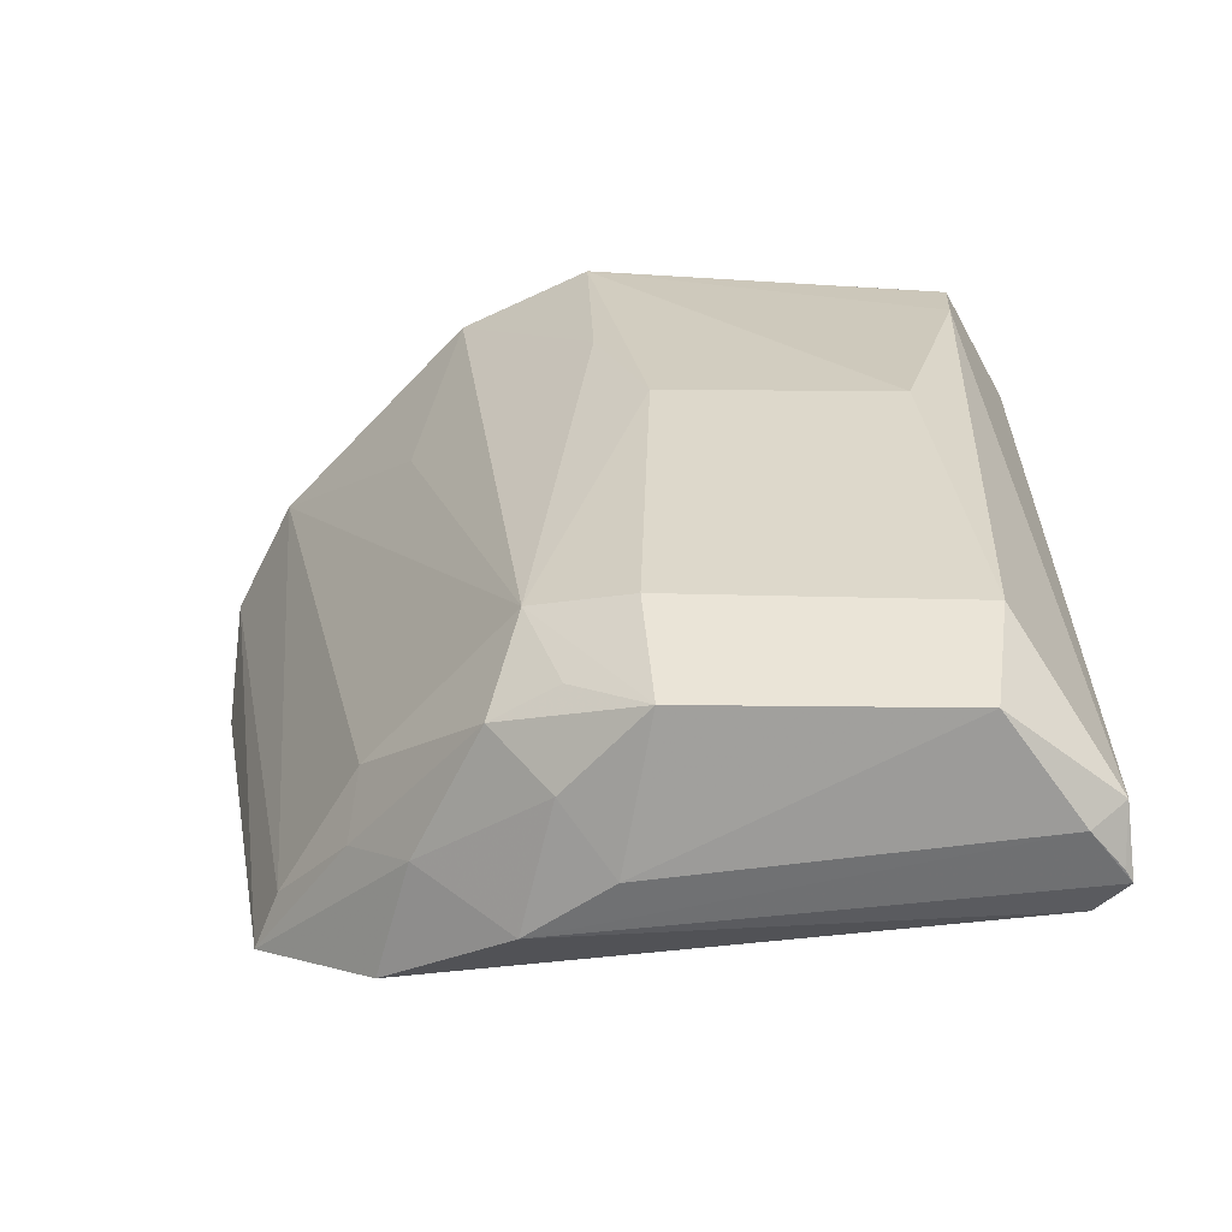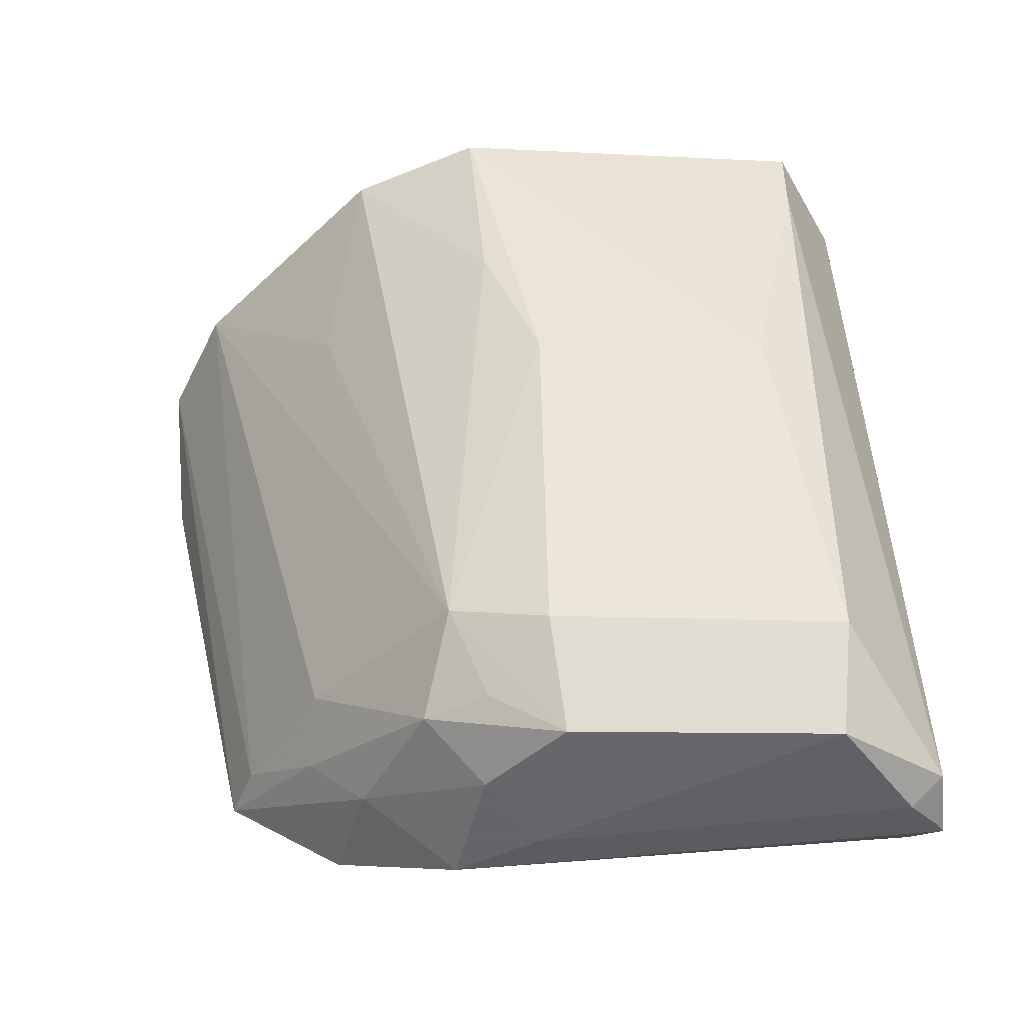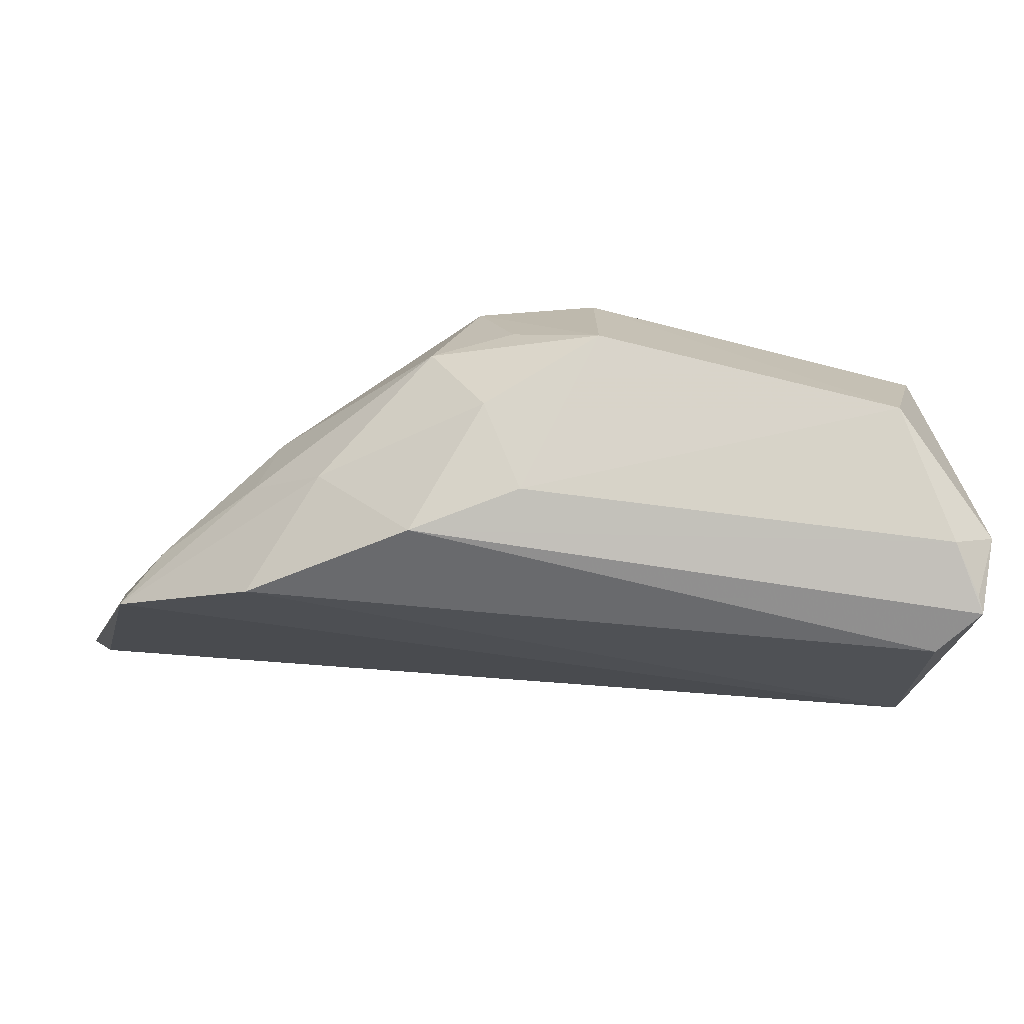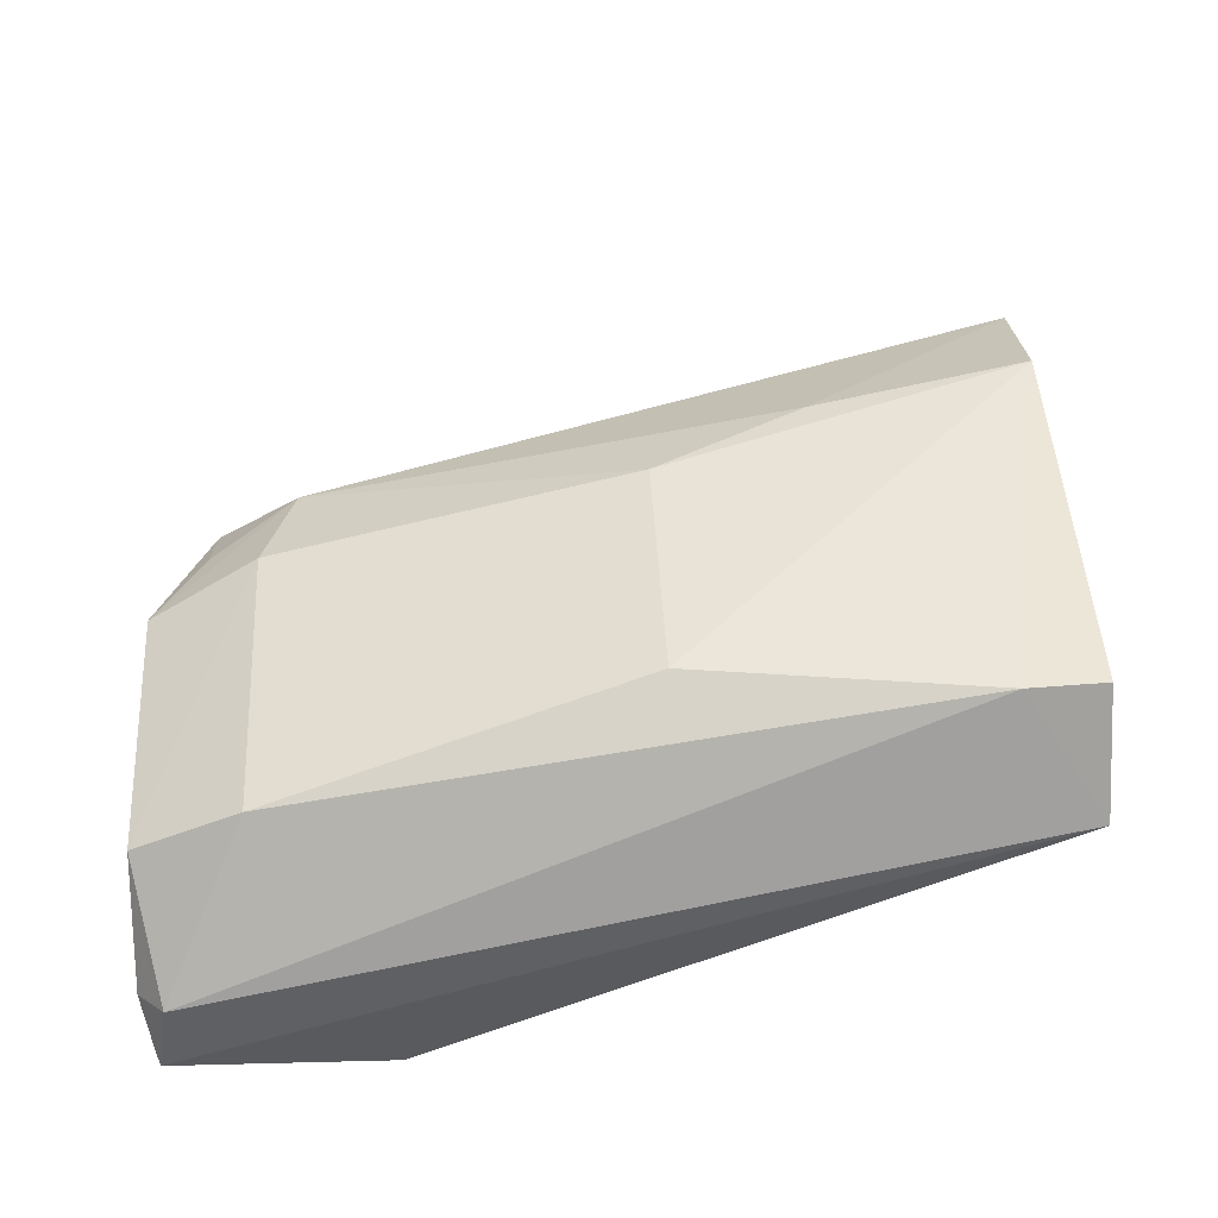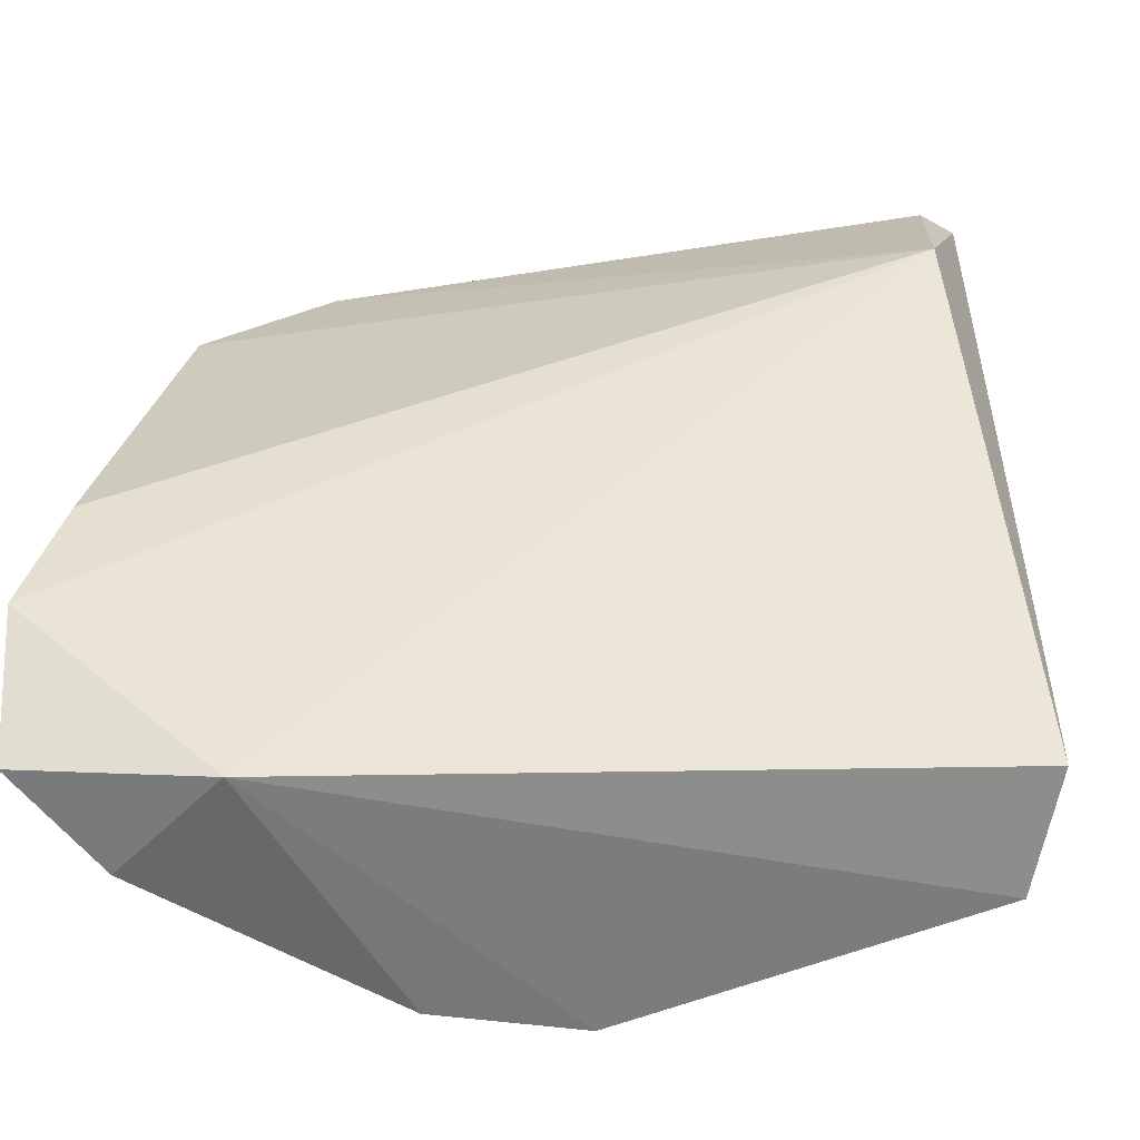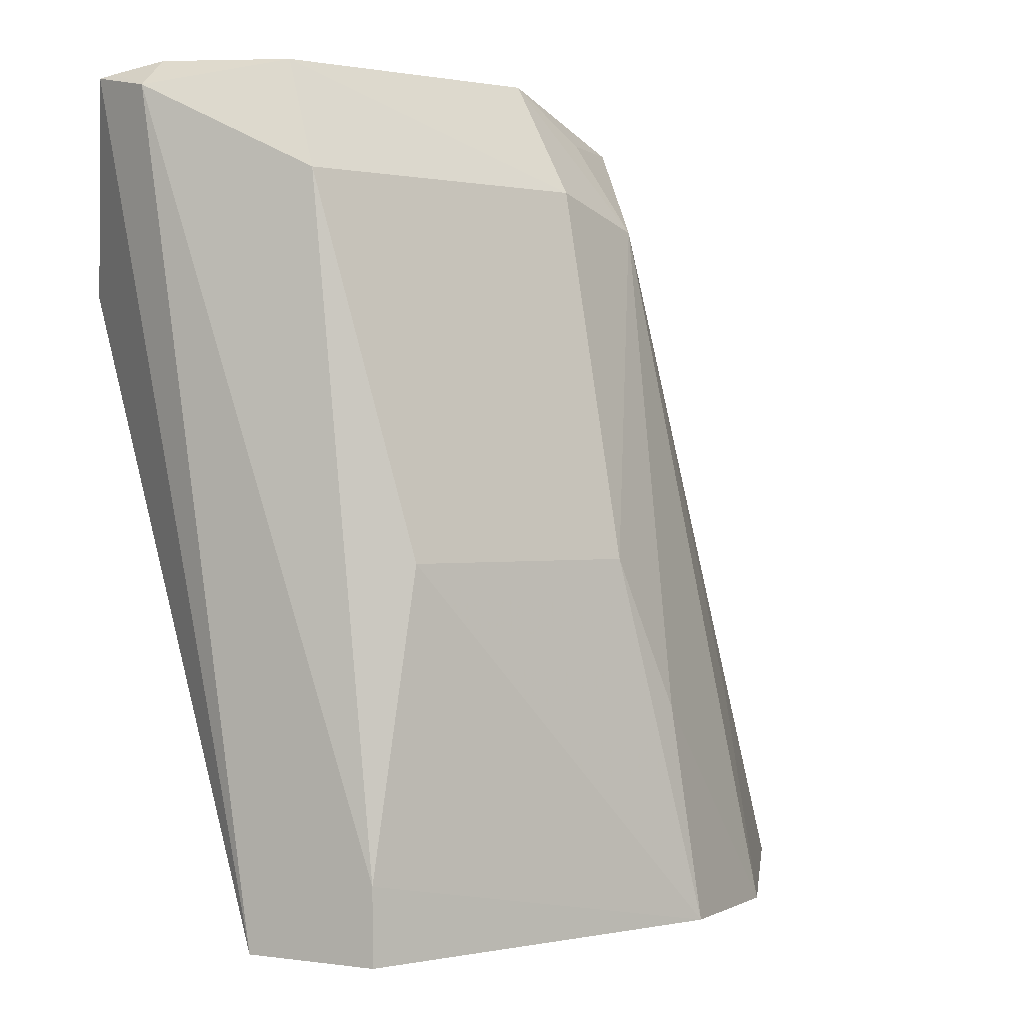
<metadata>
{"format":"obj","ext":"obj","renderer":"f3d","projection":"perspective","resolution":1024,"background":"white","views":[{"elev":20.3,"azim":3.2,"up":"+Y"},{"elev":40.5,"azim":0.2,"up":"+Y"},{"elev":77.7,"azim":16.1,"up":"+Z"},{"elev":47.3,"azim":85.0,"up":"+Y"},{"elev":-64.9,"azim":17.3,"up":"+Z"},{"elev":3.6,"azim":143.2,"up":"+Z"}]}
</metadata>
<code>
v 0.02527 0.1278 0.08873
v 0.03191 0.1189 0.08802
v 0.02528 0.1356 0.04096
v -0.01568 0.1208 0.04002
v -0.01164 0.1088 0.07752
v -0.008179 0.1165 0.0381
v 0.004609 0.1353 0.05288
v 0.03151 0.1229 0.0874
v 0.003192 0.1151 0.08785
v 0.02885 0.1291 0.04098
v 0.003445 0.1365 0.04073
v -0.01821 0.1097 0.04916
v 0.02216 0.1351 0.06197
v 0.002825 0.1291 0.08008
v 0.02965 0.1219 0.08886
v -0.00438 0.1105 0.08351
v 0.02525 0.1355 0.04529
v -0.00431 0.1328 0.04032
v -0.01897 0.1143 0.04087
v 0.0302 0.1153 0.07613
v 0.008194 0.1349 0.06154
v 0.02579 0.1309 0.08281
v -0.005716 0.1196 0.07787
v 0.009676 0.1274 0.08823
v 0.03146 0.1197 0.08822
v 0.03026 0.1167 0.08656
v -0.006181 0.1277 0.05198
v -0.01561 0.1086 0.05656
v 0.008681 0.1306 0.08211
v 0.00143 0.1249 0.08483
v -0.0103 0.1121 0.07739
v 0.008042 0.1186 0.0886
v -0.002461 0.1173 0.08413
v 0.004996 0.1225 0.08774
v 0.005206 0.1272 0.08512
v -0.006056 0.1164 0.08061
f 10 6 3
f 10 8 2
f 11 3 6
f 15 8 1
f 15 9 2
f 17 10 3
f 17 8 10
f 17 3 11
f 17 11 13
f 18 11 6
f 18 6 4
f 18 14 7
f 18 7 11
f 19 12 5
f 19 4 6
f 19 6 12
f 20 16 5
f 20 10 2
f 20 12 6
f 20 6 10
f 21 13 11
f 21 11 7
f 21 7 14
f 22 1 8
f 22 17 13
f 22 8 17
f 23 14 4
f 25 15 2
f 25 2 8
f 25 8 15
f 26 2 9
f 26 9 16
f 26 20 2
f 26 16 20
f 27 18 4
f 27 4 14
f 27 14 18
f 28 20 5
f 28 5 12
f 28 12 20
f 29 22 13
f 29 13 21
f 29 21 14
f 29 14 24
f 29 24 1
f 29 1 22
f 30 14 23
f 31 19 5
f 31 23 4
f 31 4 19
f 32 15 1
f 32 1 24
f 32 9 15
f 33 5 16
f 33 16 9
f 34 24 30
f 34 32 24
f 34 9 32
f 34 33 9
f 34 30 33
f 35 30 24
f 35 24 14
f 35 14 30
f 36 30 23
f 36 23 31
f 36 31 5
f 36 33 30
f 36 5 33

</code>
